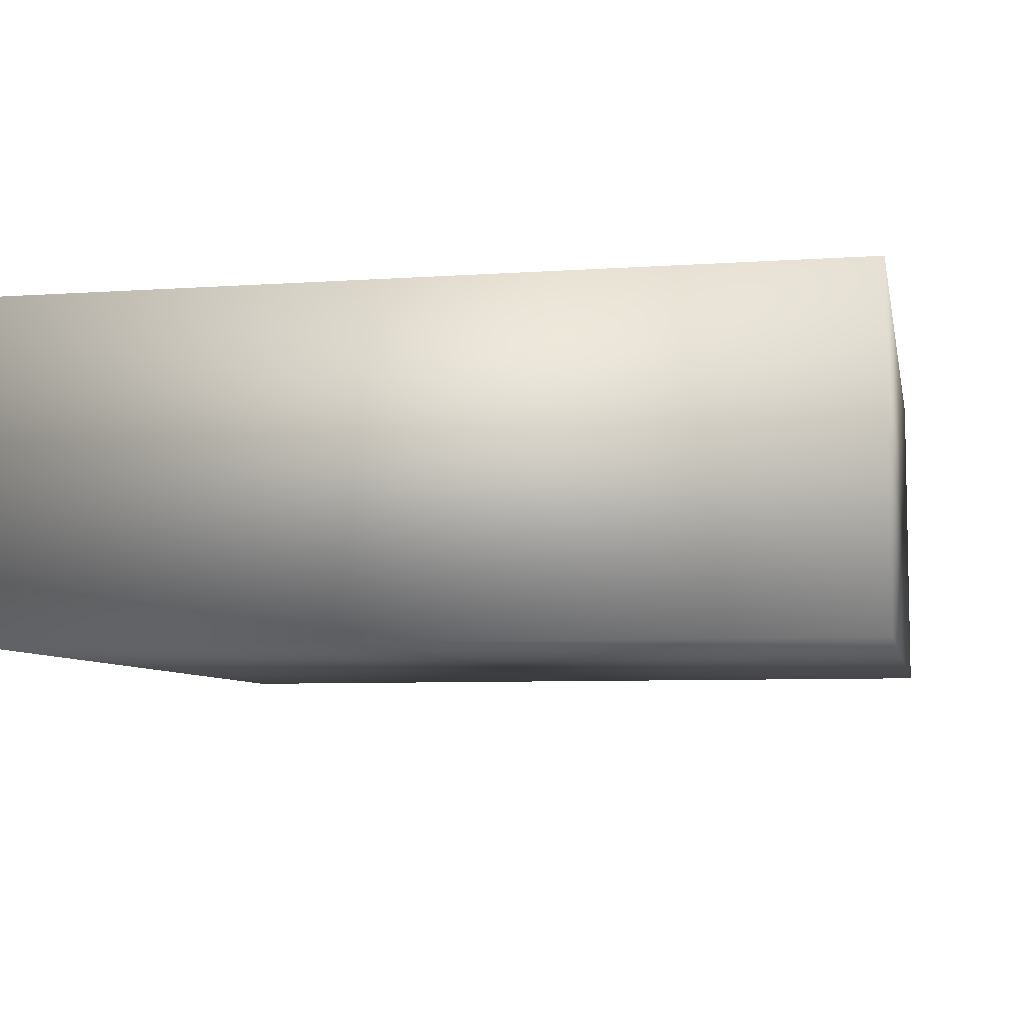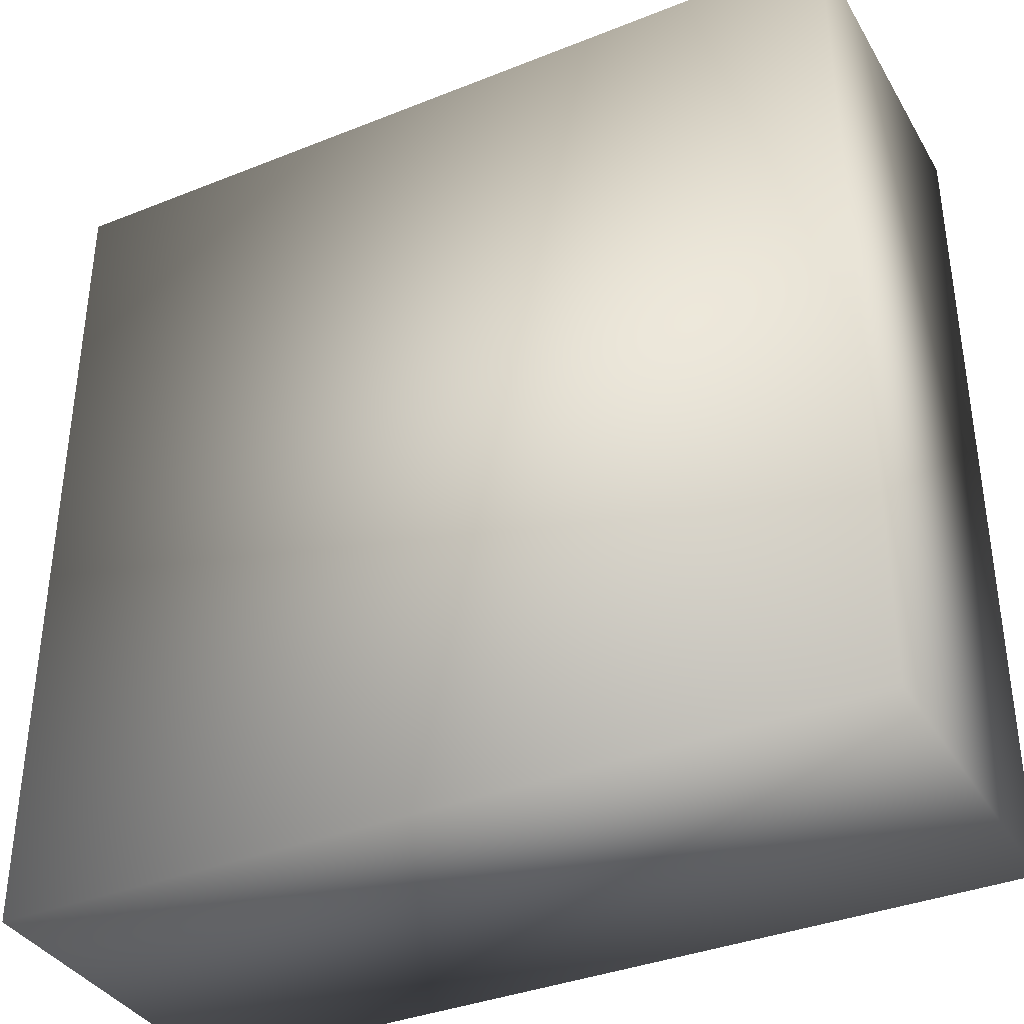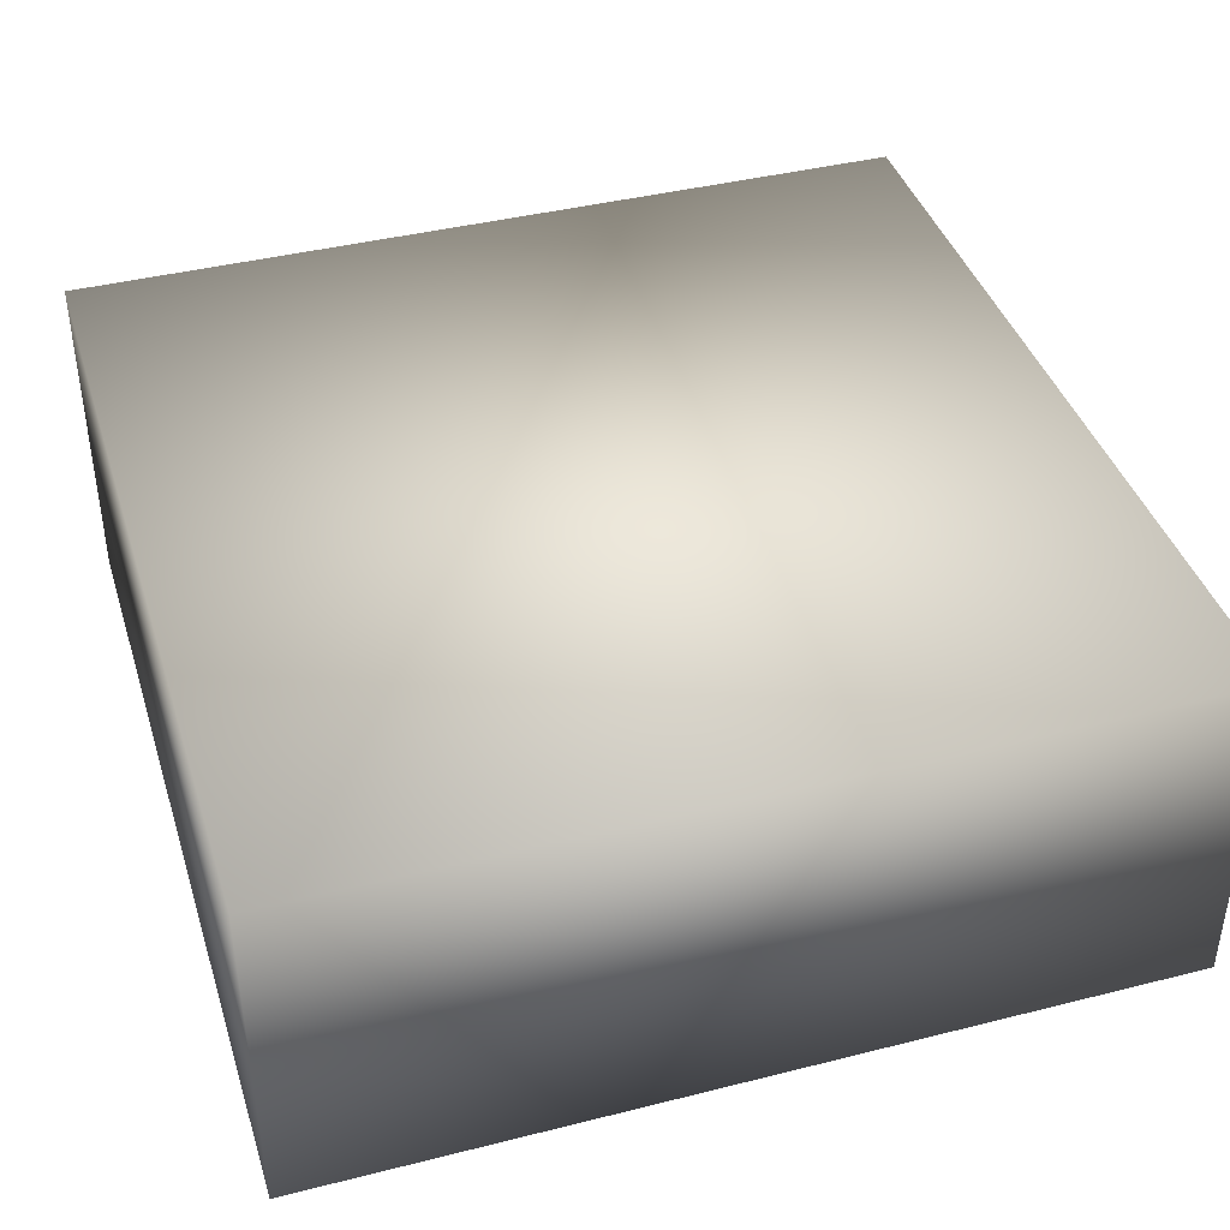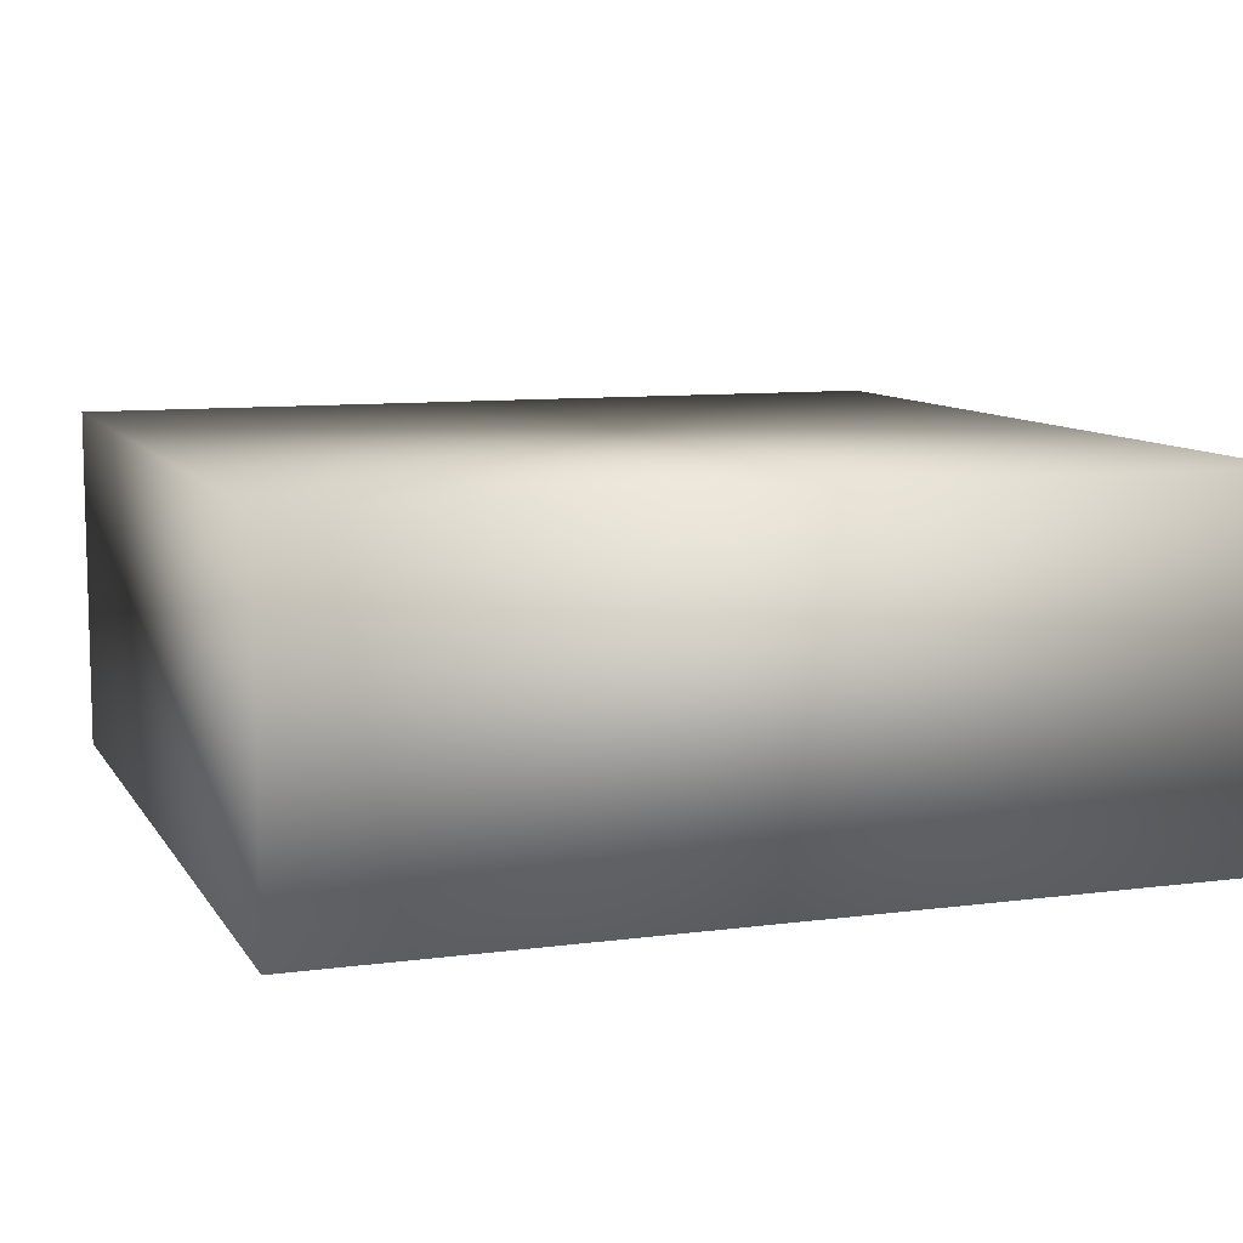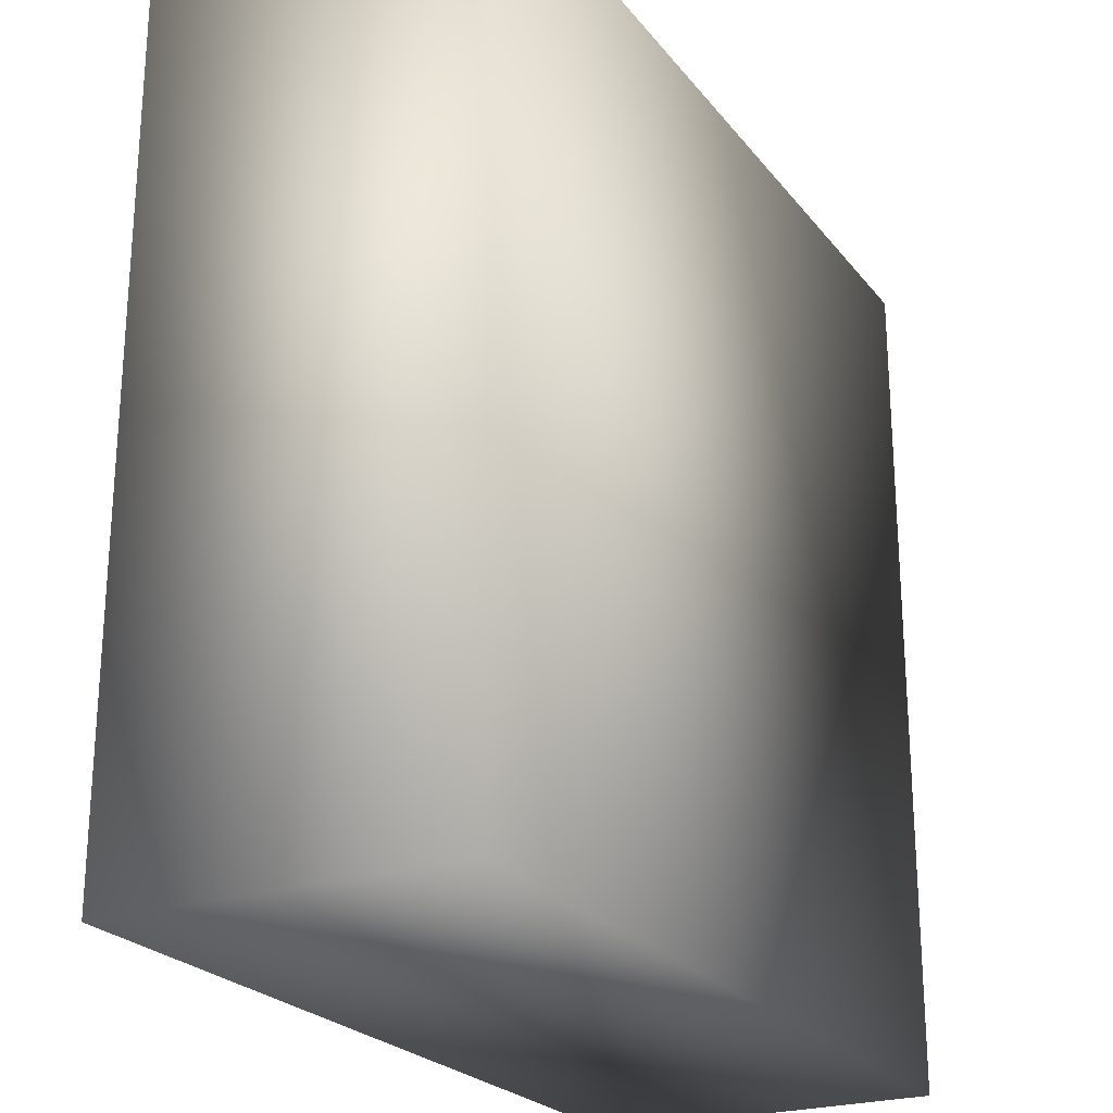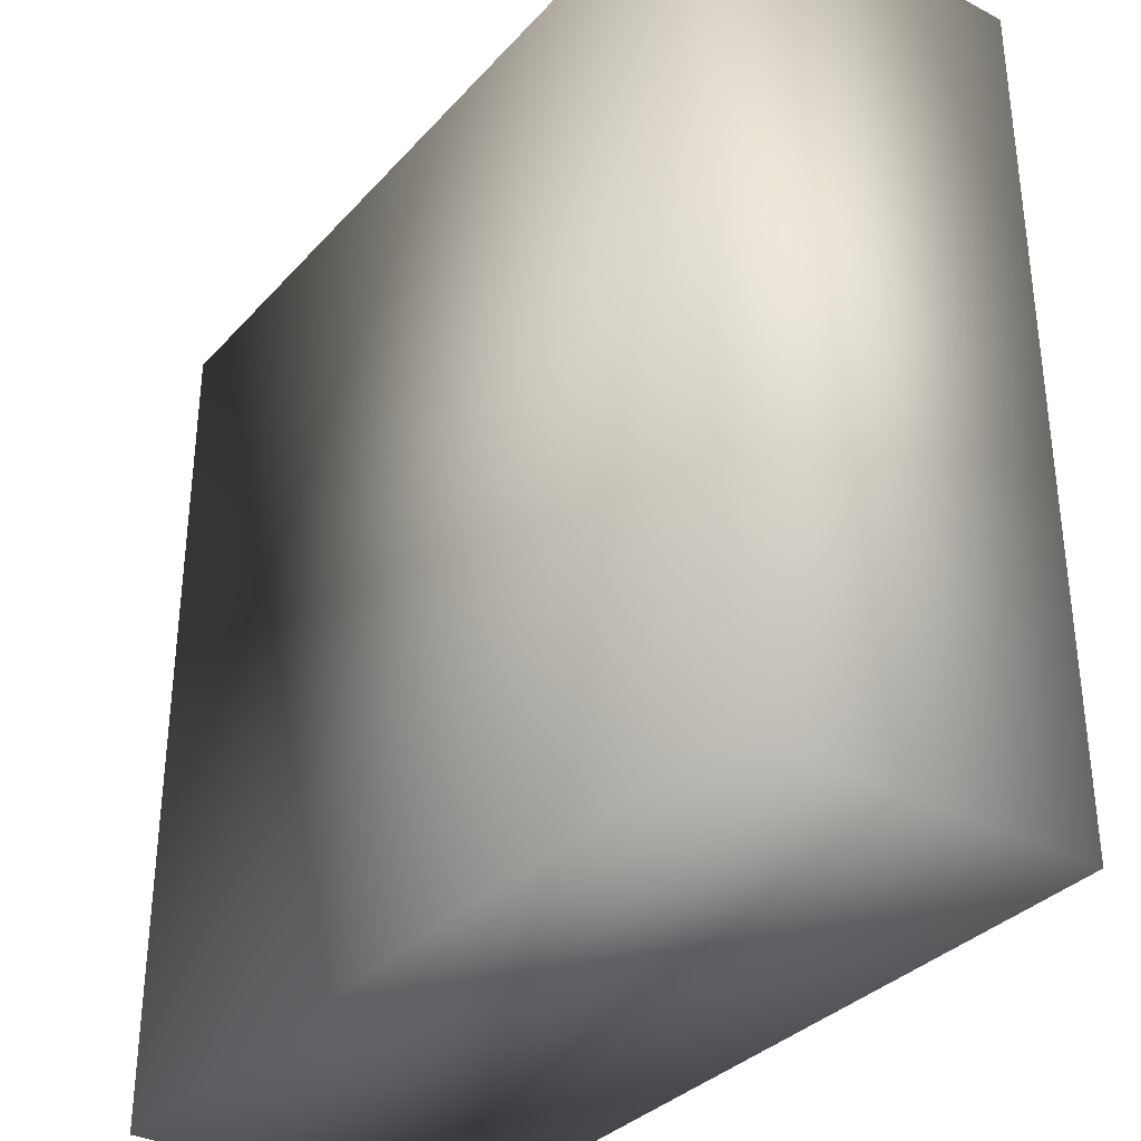
<metadata>
{"format":"obj","ext":"obj","renderer":"f3d","projection":"perspective","resolution":1024,"background":"white","views":[{"elev":-6.9,"azim":-168.6,"up":"+Y"},{"elev":-36.8,"azim":-152.7,"up":"+Z"},{"elev":40.8,"azim":72.9,"up":"+Y"},{"elev":9.4,"azim":160.7,"up":"+Y"},{"elev":-23.8,"azim":-61.7,"up":"+Z"},{"elev":-33.8,"azim":54.8,"up":"+Z"}]}
</metadata>
<code>
v  -4.967 0 5.031
v  -4.967 0 -4.969
v  5.033 0 -4.969
v  5.033 0 5.031
v  -4.967 4 5.031
v  5.033 4 5.031
v  5.033 4 -4.969
v  -4.967 4 -4.969
o Cube
g Cube
f 1 2 3 4
f 5 6 7 8
f 1 4 6 5
f 4 3 7 6
f 3 2 8 7
f 2 1 5 8

</code>
